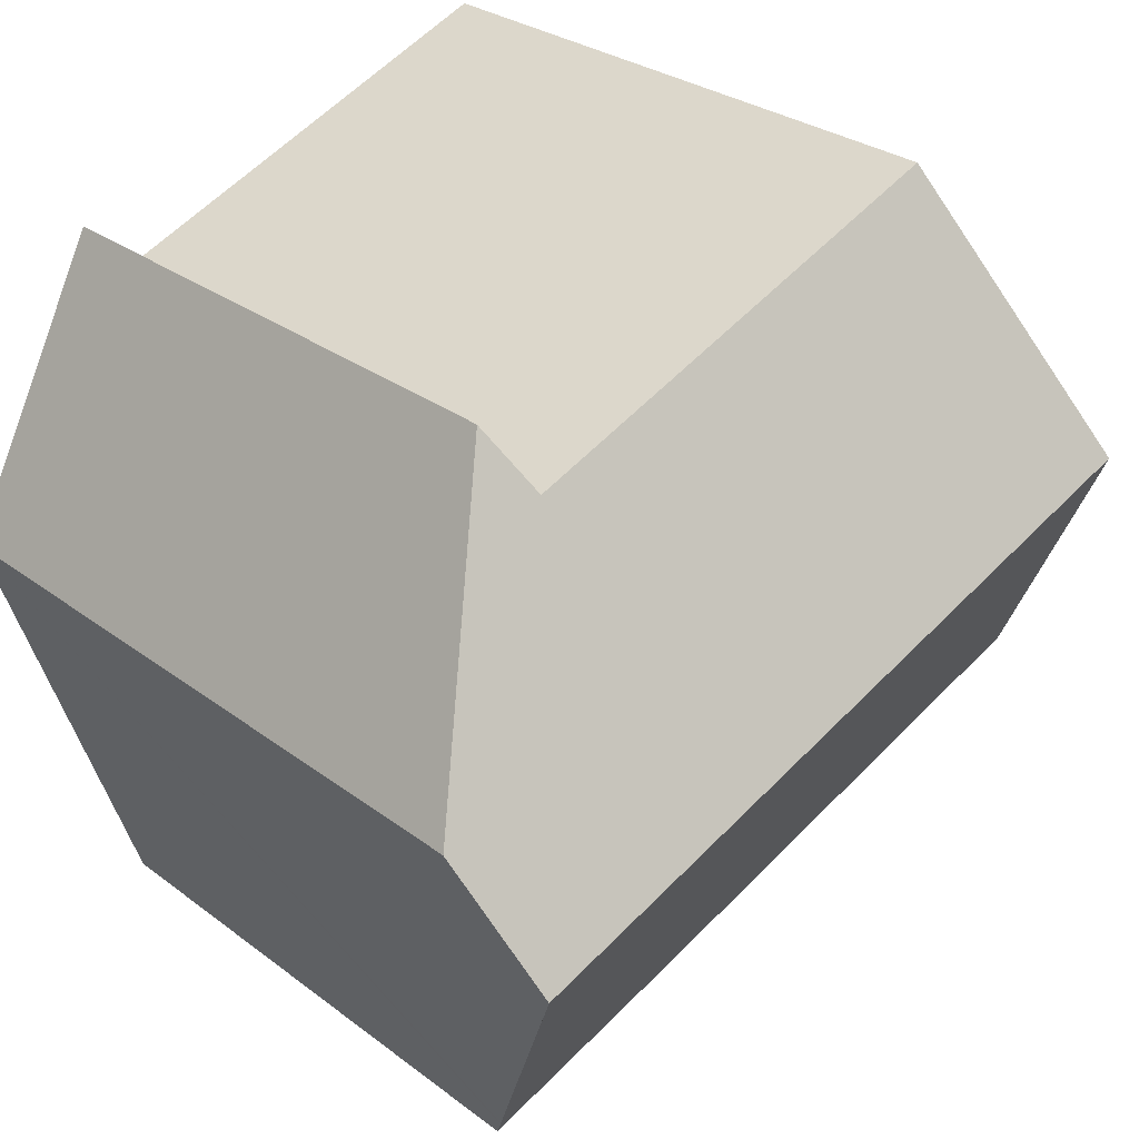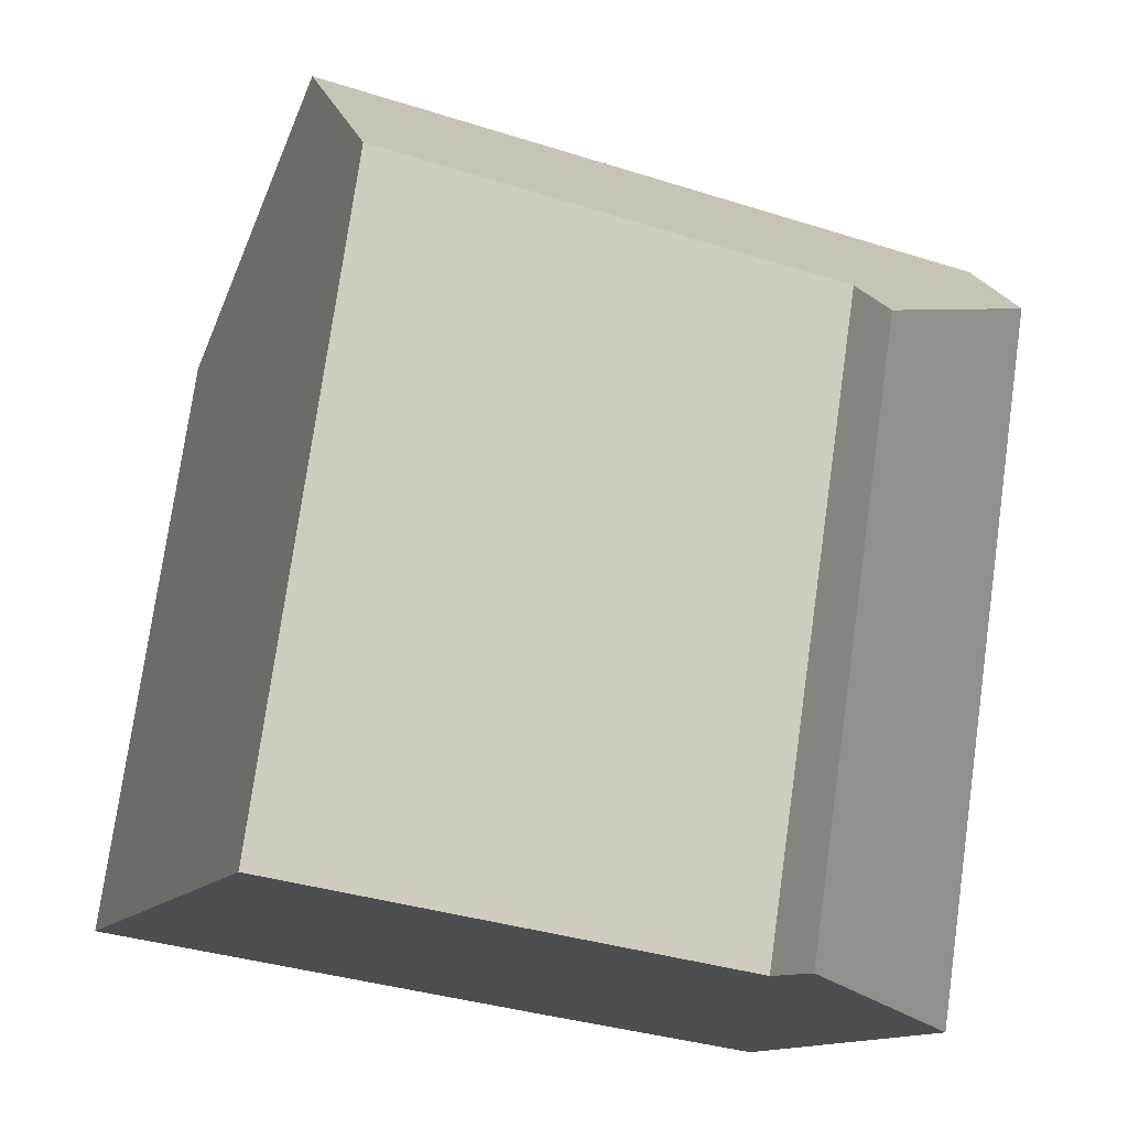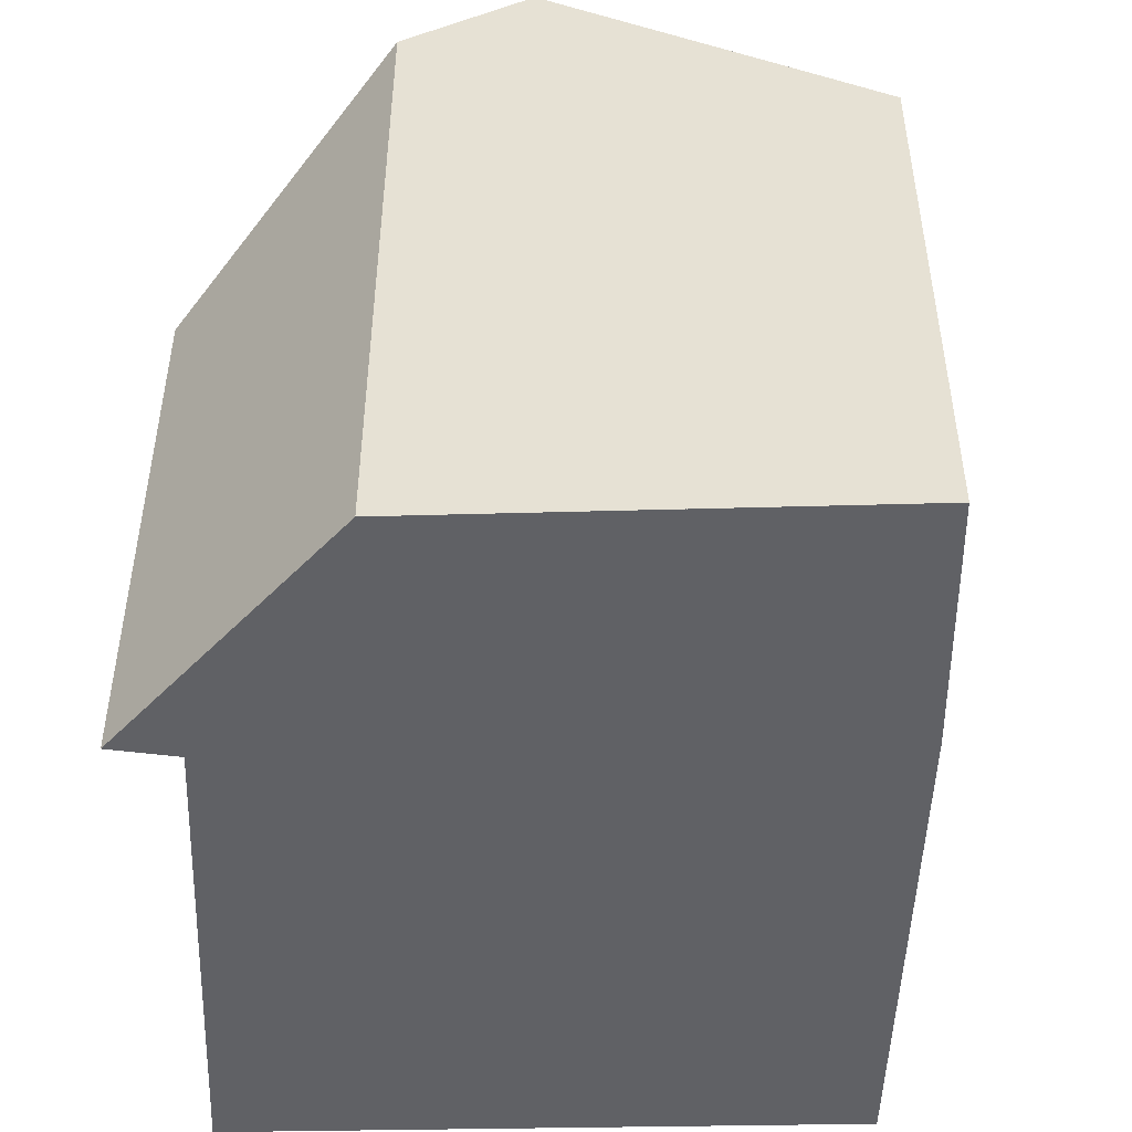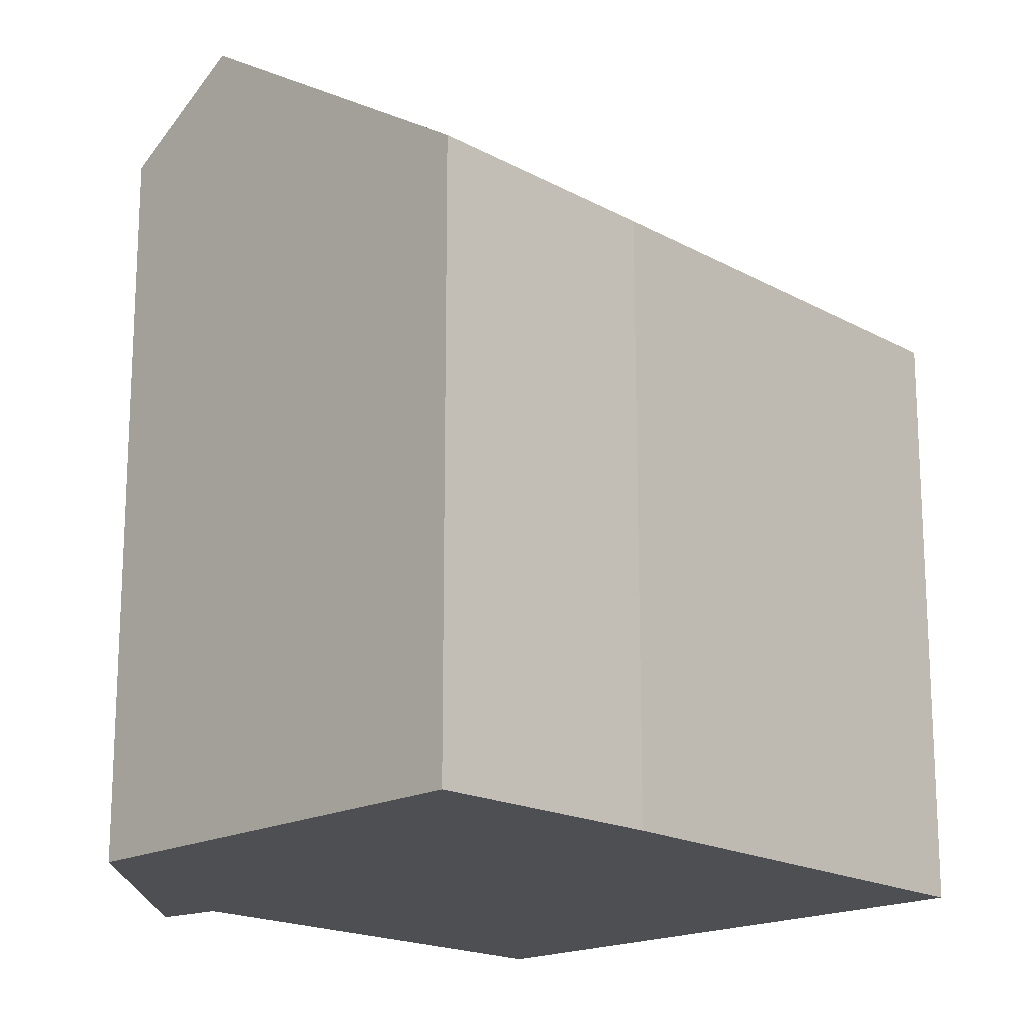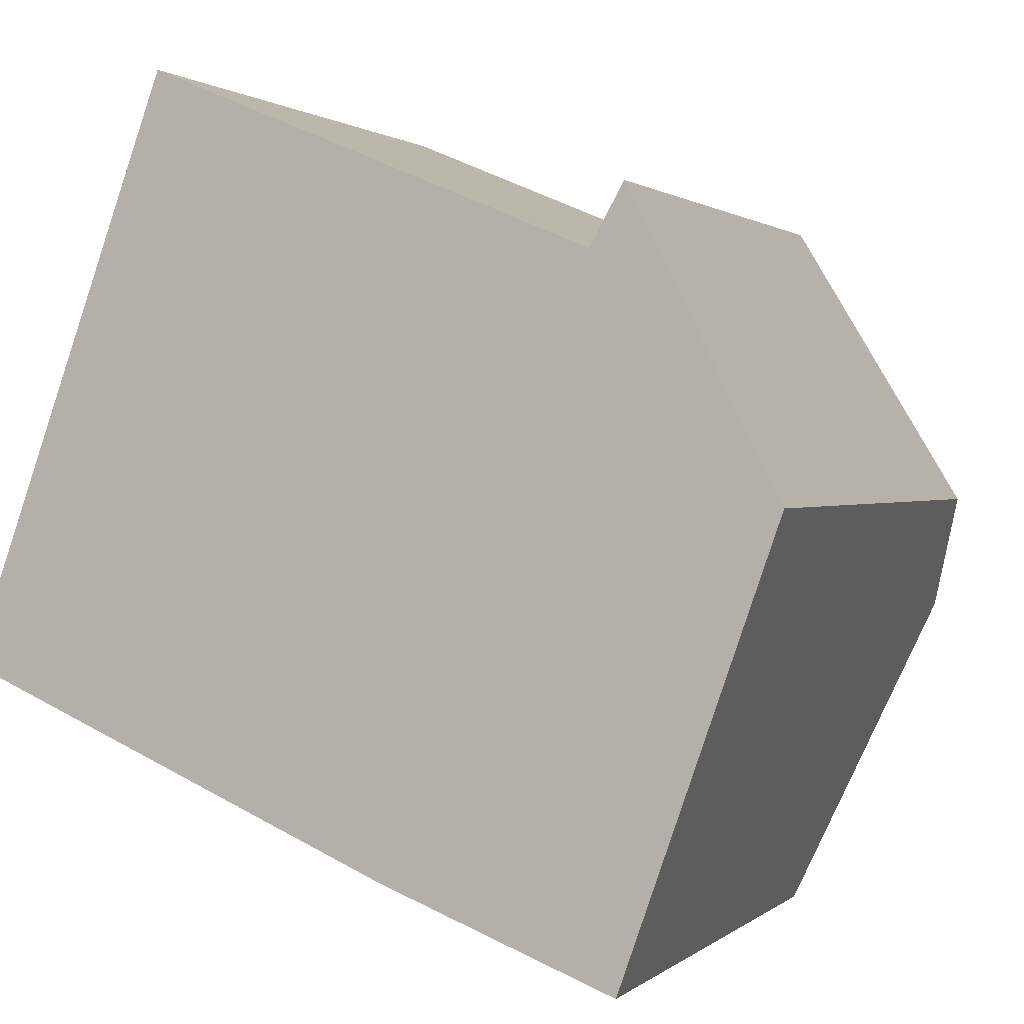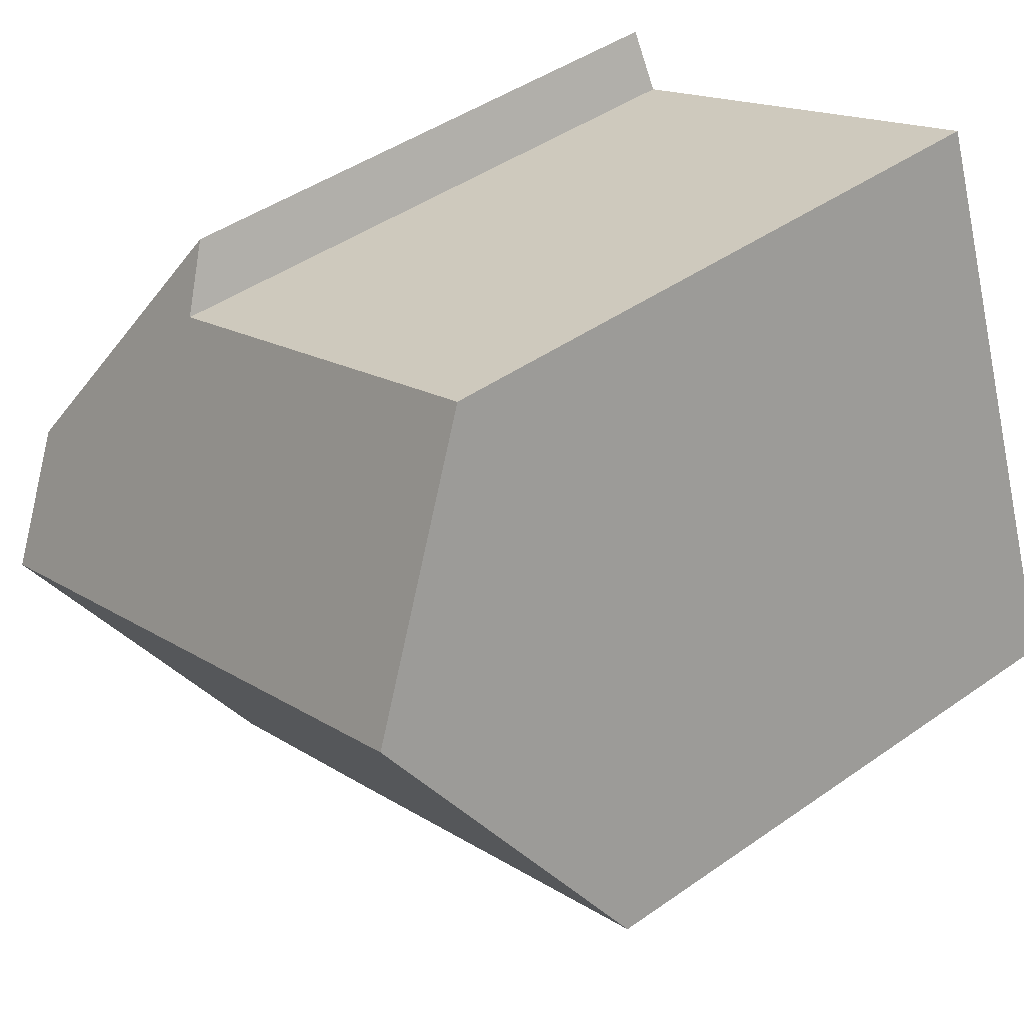
<metadata>
{"format":"obj","ext":"obj","renderer":"f3d","projection":"perspective","resolution":1024,"background":"white","views":[{"elev":28.0,"azim":138.9,"up":"+Z"},{"elev":75.1,"azim":8.0,"up":"+Z"},{"elev":-50.2,"azim":111.1,"up":"+Y"},{"elev":-17.8,"azim":155.4,"up":"+Y"},{"elev":1.0,"azim":21.7,"up":"+Z"},{"elev":43.9,"azim":-129.6,"up":"+Z"}]}
</metadata>
<code>
v  0.148 10.77 0.406
v  7.783 10.43 -3.382
v  0 10.5 6.431e-16
v  2.029 14.13 5.58
v  13.87 14.13 0.627
v  12.02 10.73 -4.623
v  11.9 10.5 -4.976
v  12.04 10.77 -4.565
v  14.64 12.72 2.801
v  11.44 11.16 6.898
v  12.03 10.43 7.95
v  3.689 11.16 10.15
v  11.9 3.047e-16 -4.976
v  7.783 2.071e-16 -3.382
v  0 0 0
v  0.148 -2.486e-17 0.406
v  3.689 -6.213e-16 10.15
v  2.029 -3.417e-16 5.58
v  11.44 -4.224e-16 6.898
v  14.64 -1.715e-16 2.801
v  12.03 -4.868e-16 7.95
v  12.02 2.831e-16 -4.623
v  13.87 -3.839e-17 0.627
v  12.04 2.795e-16 -4.565
g defaultobject
f 1 2 3
f 2 1 4
f 2 4 5
f 2 5 6
f 2 6 7
f 6 5 8
f 9 10 11
f 10 9 4
f 4 9 5
f 4 12 10
f 13 2 7
f 2 13 14
f 15 2 14
f 15 3 2
f 1 12 4
f 12 1 3
f 12 3 15
f 12 15 16
f 12 16 17
f 17 16 18
f 12 19 10
f 19 12 17
f 11 20 9
f 20 11 21
f 19 11 10
f 11 19 21
f 20 5 9
f 5 20 8
f 8 20 6
f 6 20 7
f 7 20 22
f 7 22 13
f 22 20 23
f 22 23 24
f 19 20 21
f 20 19 23
f 23 19 17
f 23 17 24
f 24 17 18
f 24 18 22
f 22 18 13
f 13 18 14
f 14 18 16
f 14 16 15

</code>
